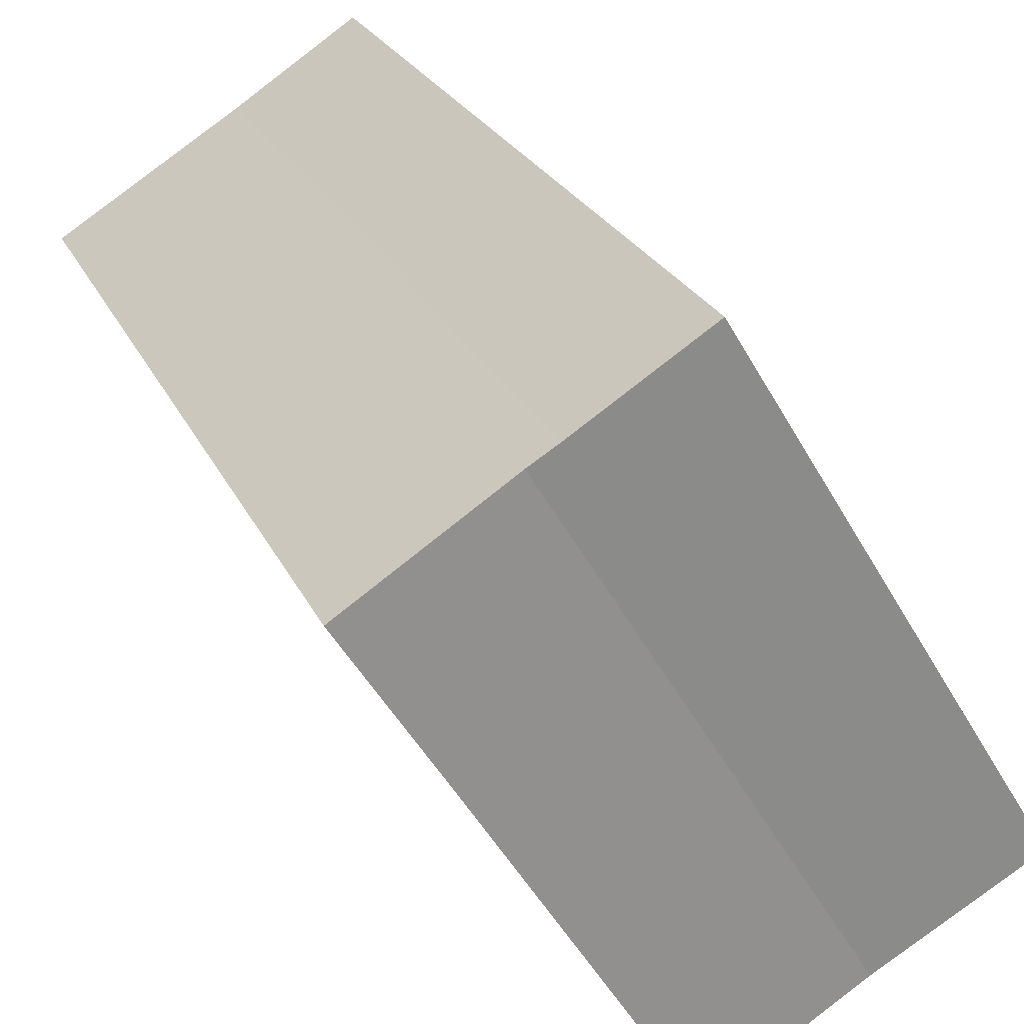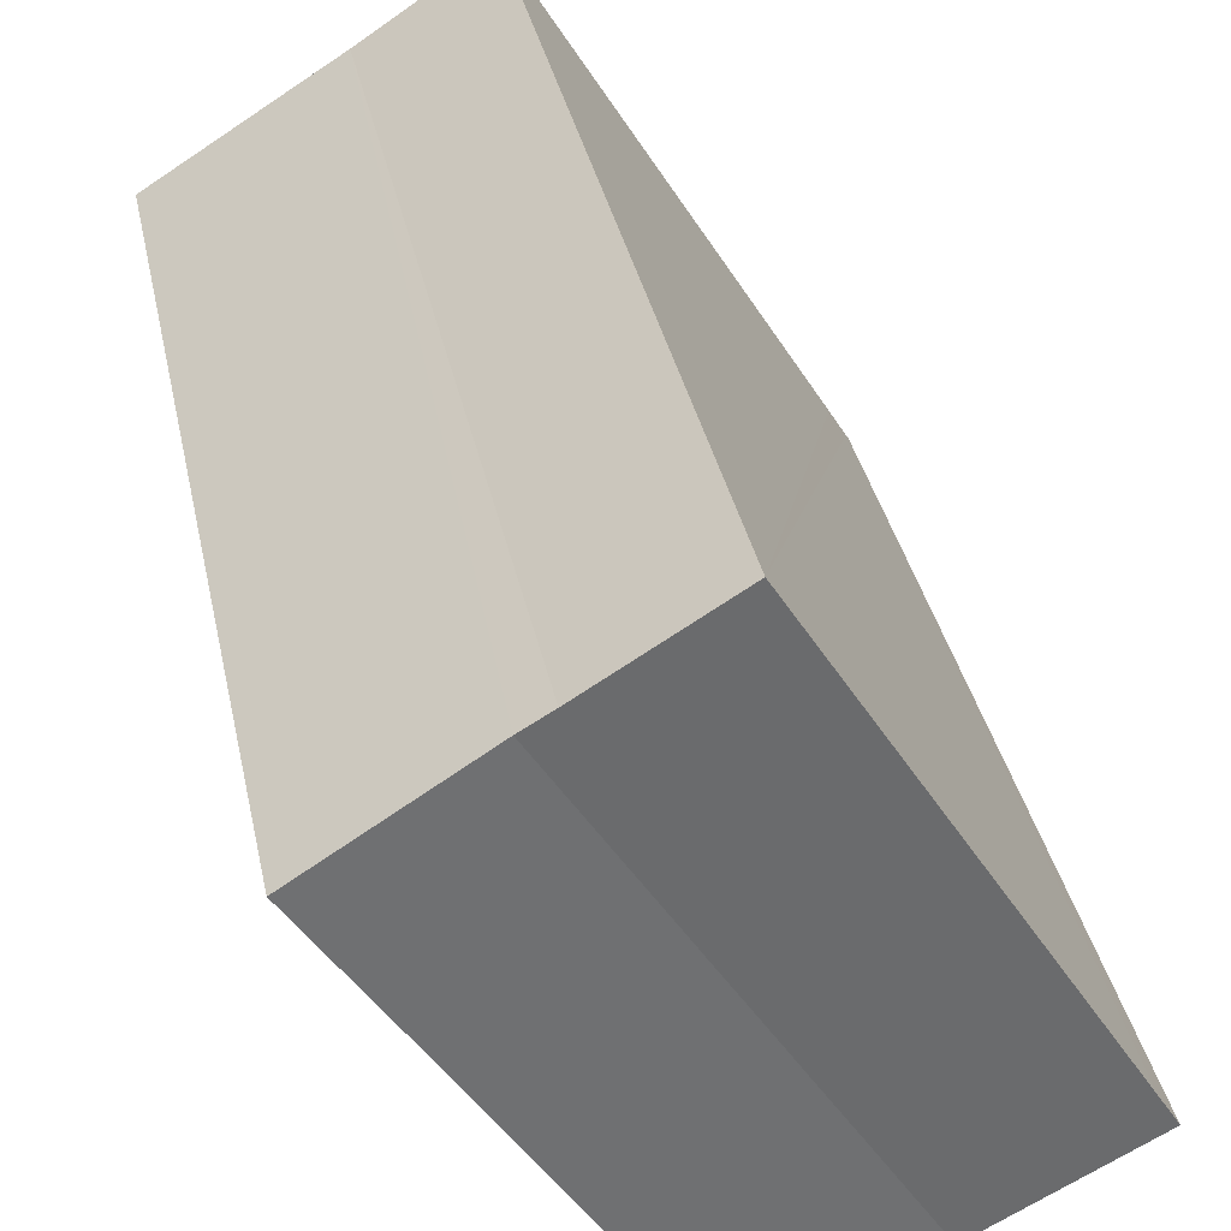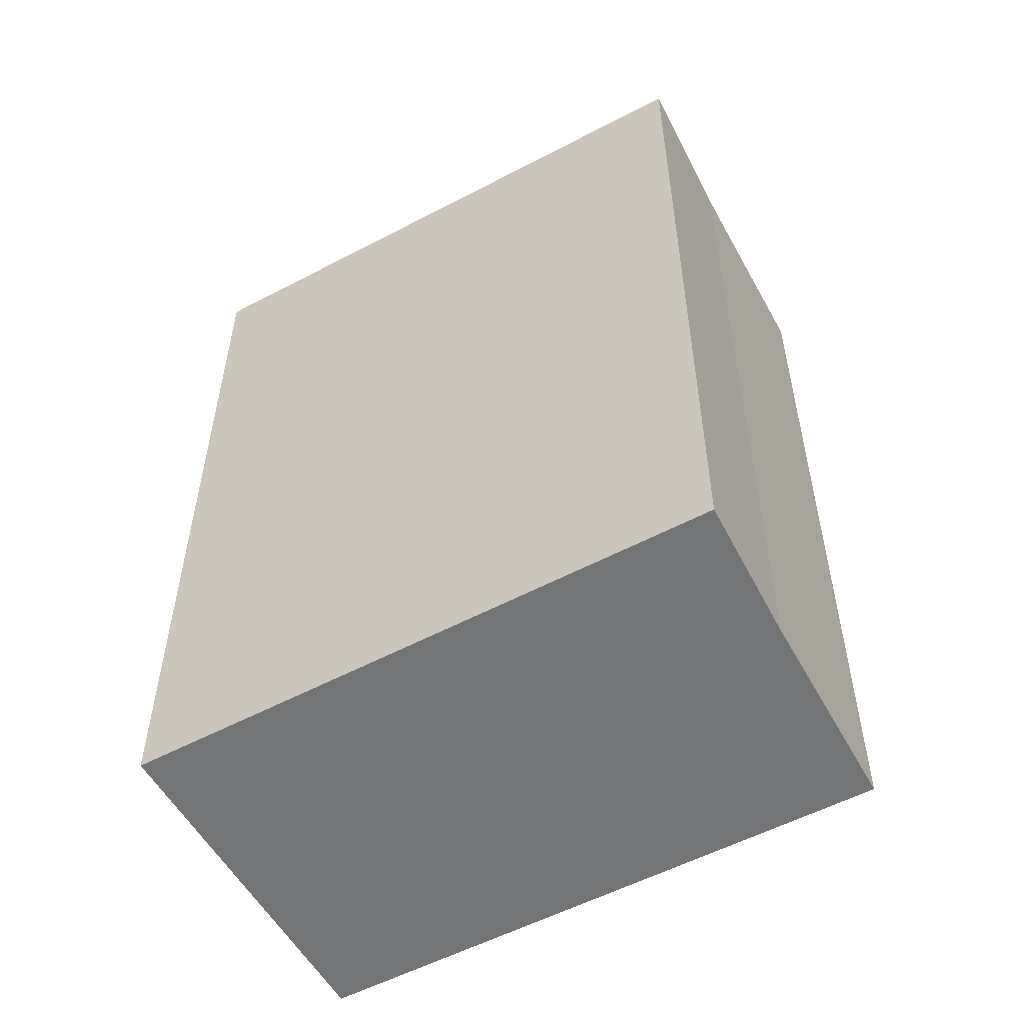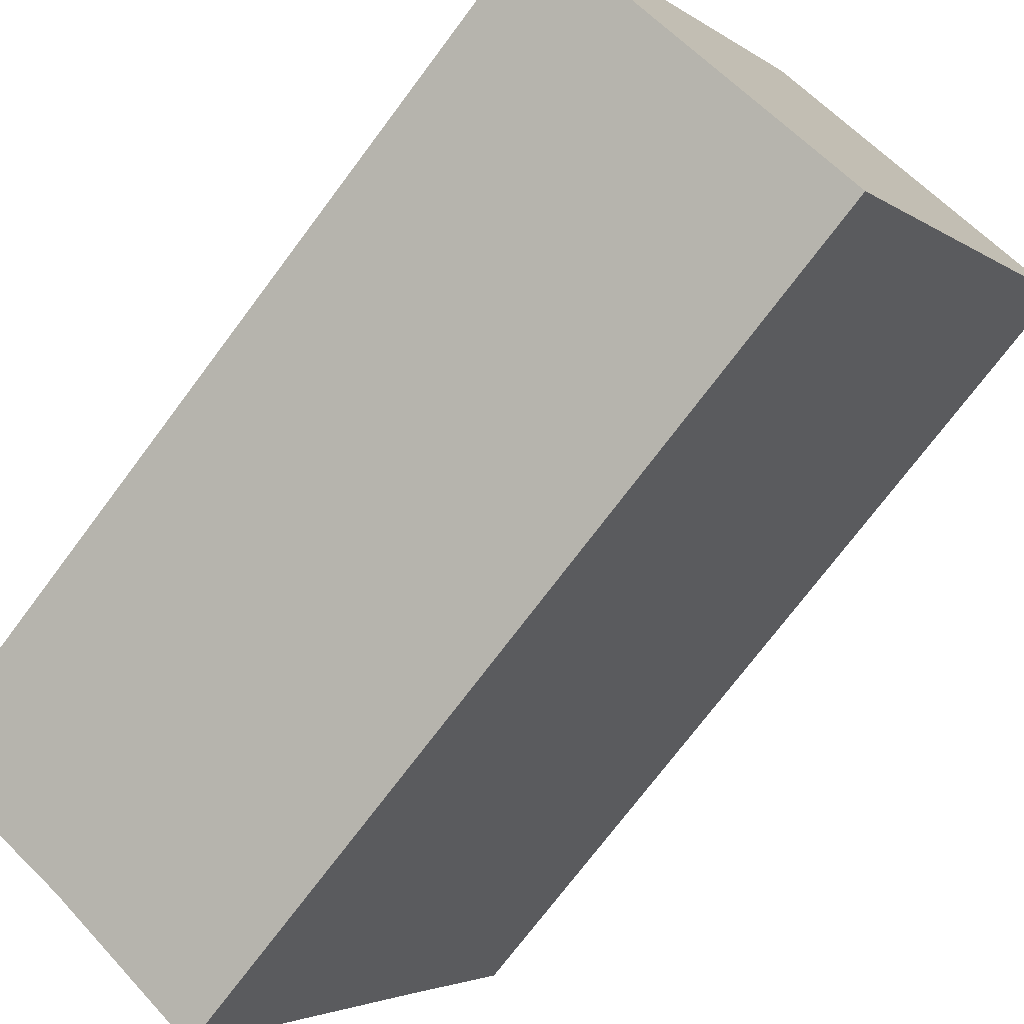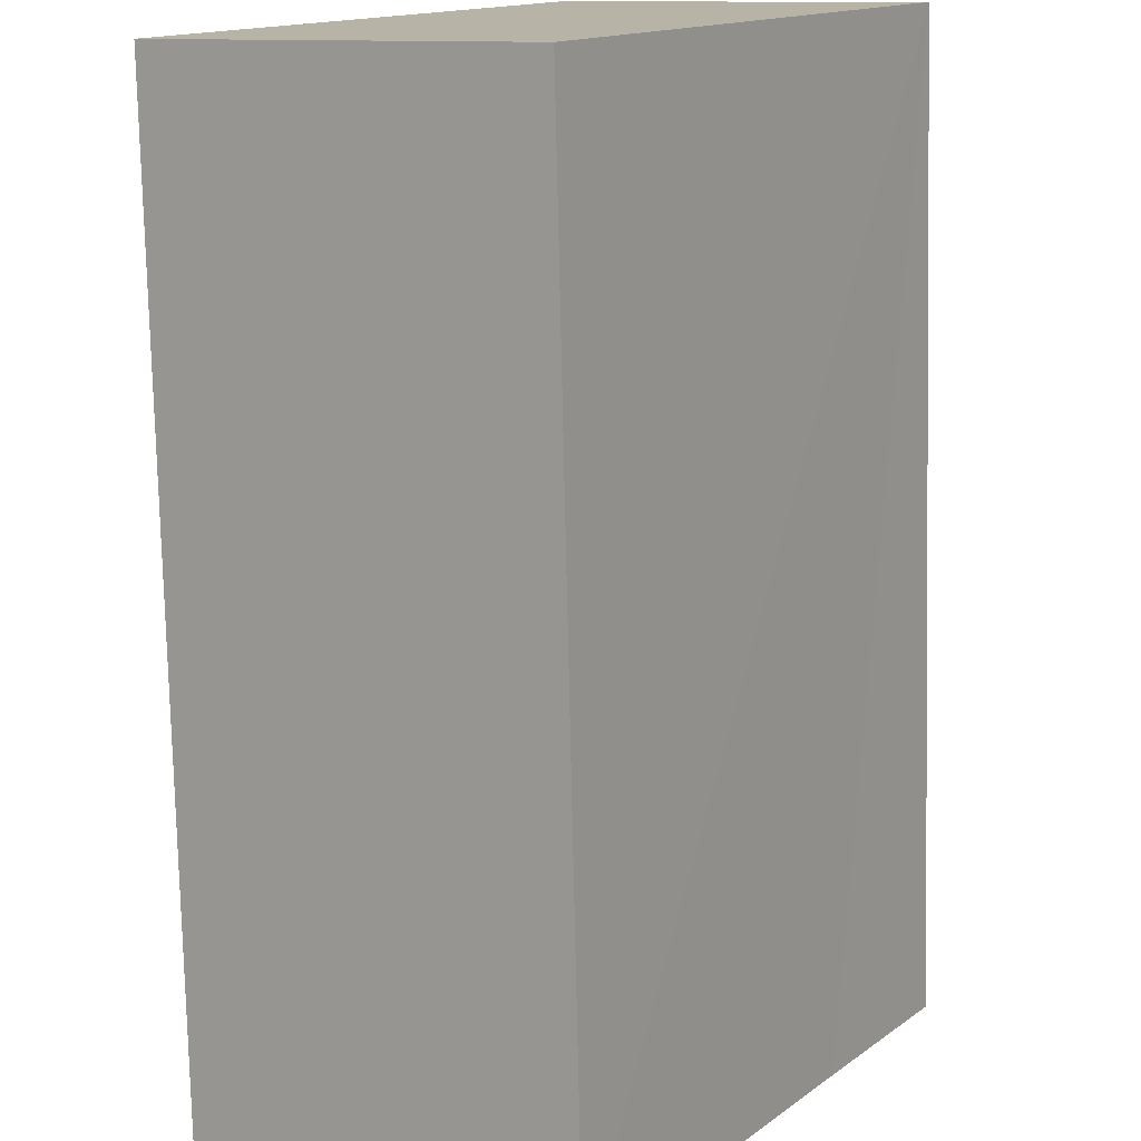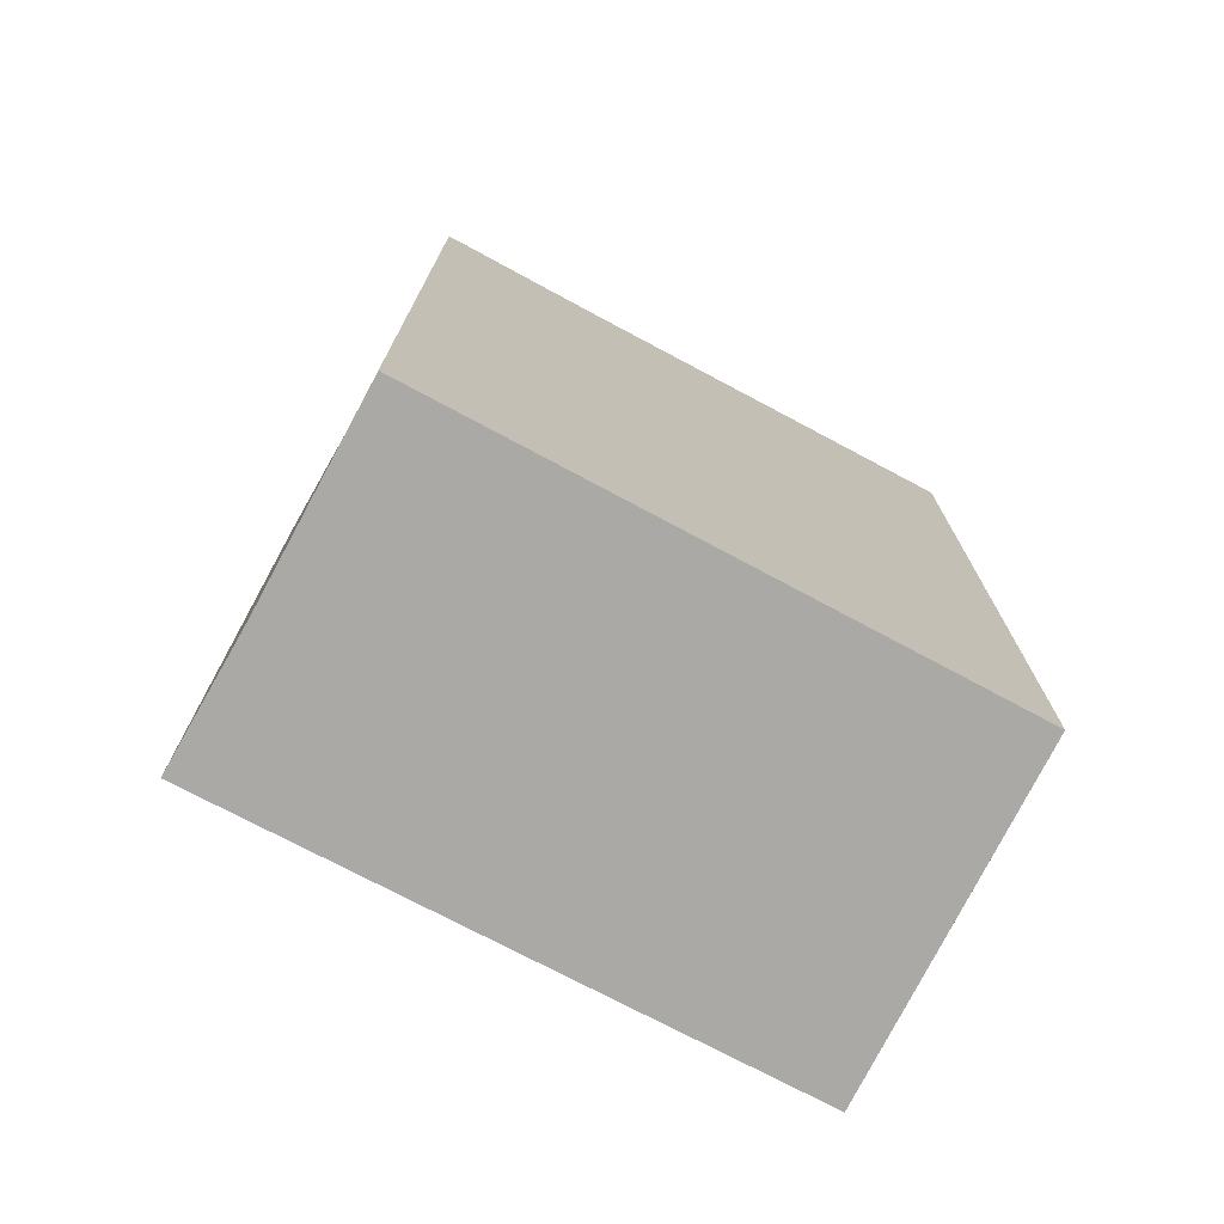
<metadata>
{"format":"obj","ext":"obj","renderer":"f3d","projection":"perspective","resolution":1024,"background":"white","views":[{"elev":25.0,"azim":159.5,"up":"+Z"},{"elev":36.4,"azim":168.2,"up":"+Z"},{"elev":-56.1,"azim":-29.9,"up":"+Y"},{"elev":-73.3,"azim":-36.8,"up":"+Z"},{"elev":-77.2,"azim":1.3,"up":"+Z"},{"elev":-75.6,"azim":93.5,"up":"+Y"}]}
</metadata>
<code>
v  20.77 35.37 6.623
v  18.46 35.17 16.66
v  24.63 35.37 12.83
v  17.5 35.37 1.293
v  6.184 35.17 -3.647
v  14.77 35.37 -3.163
v  12.28 35.36 -7.239
v  12.79 35.35 20.32
v  0.781 35.37 1.293
v  12.43 35.37 20.55
v  16.11 35.25 18.16
v  0.098 35.37 0.161
v  0 35.37 2.166e-15
v  5.105 35.2 -3.011
v  17.36 35.21 17.34
v  0 0 0
v  0.098 -9.858e-18 0.161
v  0.781 -7.917e-17 1.293
v  12.43 -1.259e-15 20.55
v  16.11 -1.112e-15 18.16
v  17.36 -1.062e-15 17.34
v  12.79 -1.244e-15 20.32
v  24.63 -7.855e-16 12.83
v  18.46 -1.02e-15 16.66
v  12.28 4.433e-16 -7.239
v  14.77 1.937e-16 -3.163
v  20.77 -4.055e-16 6.623
v  17.5 -7.917e-17 1.293
v  5.105 1.844e-16 -3.011
v  6.184 2.233e-16 -3.647
g defaultobject
f 1 2 3
f 2 1 4
f 2 4 5
f 5 4 6
f 5 6 7
f 8 9 10
f 9 8 11
f 9 11 12
f 12 11 13
f 13 11 14
f 14 11 15
f 14 15 2
f 14 2 5
f 16 12 13
f 12 16 9
f 9 16 10
f 10 16 17
f 10 17 18
f 10 18 19
f 19 8 10
f 8 19 11
f 11 19 15
f 15 19 20
f 15 20 21
f 20 19 22
f 21 2 15
f 2 21 3
f 3 21 23
f 23 21 24
f 23 1 3
f 1 23 4
f 4 23 6
f 6 23 7
f 7 23 25
f 25 23 26
f 26 23 27
f 26 27 28
f 14 16 13
f 16 14 5
f 16 5 7
f 16 7 29
f 29 7 25
f 29 25 30
f 18 22 19
f 22 18 20
f 20 18 21
f 21 18 24
f 24 18 23
f 23 18 27
f 27 18 28
f 28 18 26
f 26 18 25
f 25 18 17
f 25 17 16
f 25 16 30
f 30 16 29

</code>
